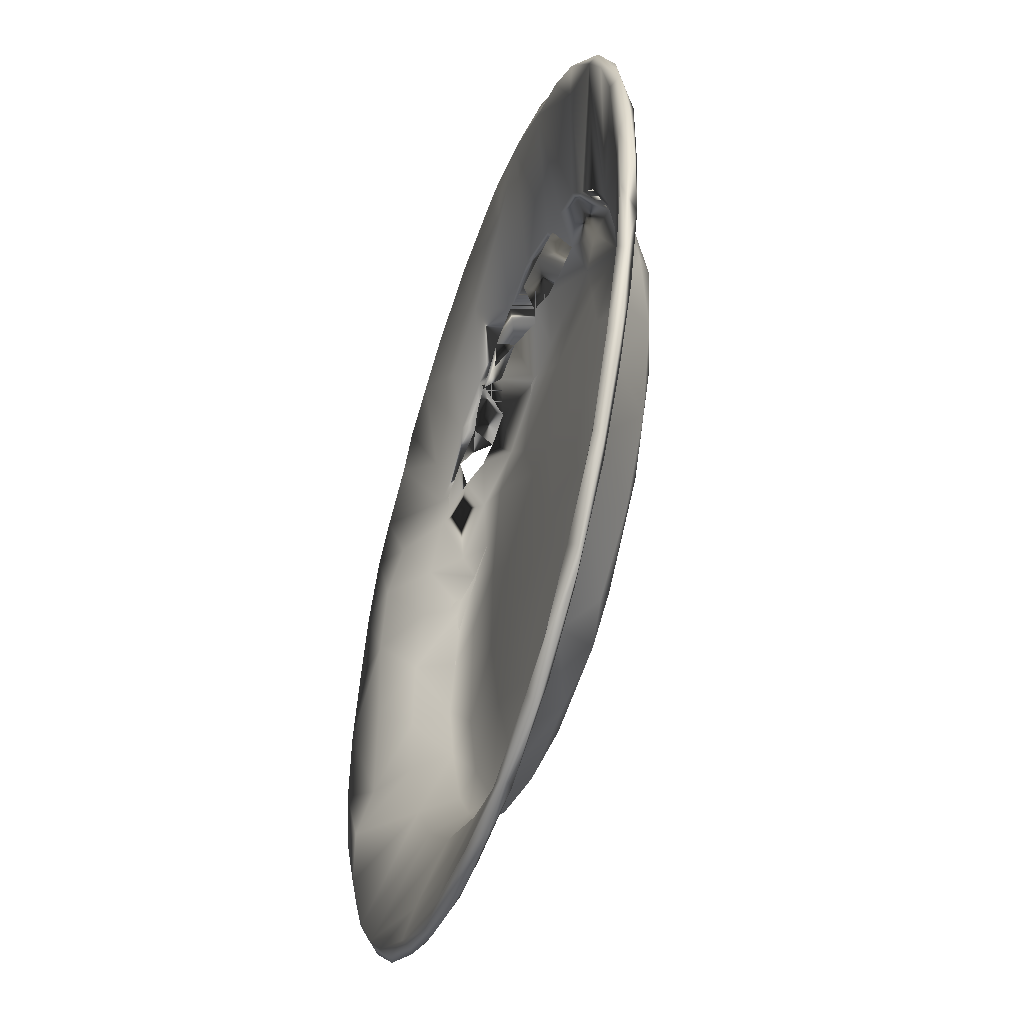
<metadata>
{"format":"obj","ext":"obj","renderer":"f3d","projection":"perspective","resolution":1024,"background":"white","views":[{"elev":-48.2,"azim":71.8,"up":"+Y"}]}
</metadata>
<code>
v -0.09357 -0.09822 0.0217
v -0.08786 -0.1045 0.01764
v -0.08152 -0.1082 0.02123
v -0.0666 -0.1174 0.02065
v -0.07039 -0.1164 0.01881
v -0.09144 -0.1036 0.0187
v -0.08778 -0.04186 0.00125
v -0.06222 -0.1158 0.02038
v -0.06295 -0.1183 0.01766
v -0.06992 -0.07333 0.008371
v -0.08245 -0.1058 0.02042
v -0.07156 -0.1115 0.02139
v -0.06717 -0.07895 0.01084
v -0.05626 -0.1064 0.01642
v -0.0935 -0.02927 0.0004907
v -0.05303 -0.1235 0.01855
v -0.09636 -0.04257 0.01057
v -0.05169 -0.1233 0.0208
v -0.05302 -0.08618 0.01037
v -0.06481 -0.07911 0.01119
v -0.05664 -0.1199 0.01978
v -0.04778 -0.08046 0.0005141
v -0.07646 -0.06012 0.00116
v -0.1068 -0.08943 0.01889
v -0.1052 -0.08656 0.0217
v -0.1109 -0.08167 0.01778
v -0.117 -0.07637 0.01931
v -0.1066 -0.0835 0.02059
v -0.1175 -0.0683 0.02074
v -0.08256 -0.03474 -0.00187
v -0.03268 -0.08416 0.0006897
v -0.08283 -0.03526 -0.002773
v -0.04199 -0.08965 0.01073
v -0.07326 -0.09772 0.0175
v -0.06606 0.001645 -0.001088
v -0.08229 -0.09182 0.01685
v -0.08784 0.01414 -0.001823
v -0.09317 -0.01129 -0.002308
v -0.04023 -0.07437 -0.00318
v -0.09619 -0.01712 0.001244
v -0.04461 -0.07123 -0.002364
v -0.0503 0.0201 -0.0005199
v -0.06277 -0.06947 -0.000977
v -0.05868 -0.07419 0.001888
v -0.01336 -0.08024 -0.003159
v -0.02461 -0.07788 -0.002421
v -0.07075 -0.05492 -0.002802
v -0.06542 -0.05993 -0.001908
v -0.05598 -0.03144 -0.000243
v -0.08375 -0.06144 0.01125
v -0.08168 -0.06607 0.011
v -0.08823 -0.04133 0.0002113
v -0.08478 -0.0603 0.01023
v -0.1067 -0.05618 0.01566
v -0.01077 -0.02719 -0.0007681
v -0.04862 -0.1074 0.01679
v -0.07832 -0.0556 0.001337
v -0.05996 -0.03889 -0.001435
v -0.03235 -0.04462 -0.0006821
v -0.03755 -0.006083 7.158e-05
v -0.0892 -0.008652 -0.002024
v -0.02264 0.008251 -0.000784
v -0.01397 -0.1291 0.01807
v -0.02625 -0.08691 0.0001087
v -0.01574 -0.08738 0.001418
v -0.01373 -0.1274 0.02066
v -0.001843 -0.1304 0.01933
v -0.01288 -0.1277 0.0218
v 0.009375 -0.1253 0.02165
v 0.01064 -0.1256 0.02061
v -0.01115 -0.09487 0.01098
v 0.0007909 -0.0949 0.01047
v 0.003607 -0.08785 0.001299
v 0.002065 -0.08866 0.004144
v 0.01247 -0.1277 0.01814
v 0.06098 -0.1064 0.01862
v 0.06555 -0.1054 0.01938
v 0.04773 -0.1142 0.02214
v 0.01186 -0.07709 -0.002178
v 0.05825 -0.106 0.02153
v 0.01832 -0.1132 0.01831
v 0.04882 -0.1078 0.02108
v 0.01444 -0.127 0.02124
v 0.03512 -0.1219 0.01925
v 0.03663 -0.1173 0.02101
v 0.04575 -0.03998 -0.0009897
v 0.02861 -0.06868 -0.002805
v 0.01034 -0.09276 0.01147
v -0.001601 -0.07896 -0.002359
v 0.06123 -0.08901 0.01851
v 0.06999 -0.1015 0.02057
v 0.03474 -0.1003 0.0155
v 0.07694 -0.09057 0.02176
v 0.06776 -0.09981 0.02264
v 0.03002 -0.06791 -0.002055
v 0.04597 -0.0556 -0.001642
v 0.05109 -0.06118 0.0003367
v 0.04076 -0.1178 0.01825
v 0.05997 -0.05069 0.002344
v 0.03606 -0.1191 0.02229
v 0.05963 -0.06076 0.01126
v 0.01867 -0.07963 -0.001565
v 0.029 -0.08714 0.01108
v 0.02139 -0.09122 0.01227
v 0.06749 -0.08445 0.01795
v -0.03388 -0.1286 0.01904
v -0.03084 -0.1279 0.01786
v -0.02111 -0.1289 0.02123
v -0.03347 -0.1254 0.02068
v -0.02107 -0.1305 0.01891
v 0.08308 -0.07757 0.02149
v 0.06689 -0.05365 0.01162
v 0.08385 -0.08623 0.01893
v 0.02452 -0.08664 0.01045
v 0.08887 -0.08312 0.02044
v 0.03551 -0.08195 0.01168
v -0.0396 -0.1238 0.0215
v 0.08035 -0.08951 0.0229
v 0.02706 -0.02656 0.0003016
v -0.02046 -0.1178 0.01837
v 0.09115 -0.07651 0.01911
v 0.0223 -0.08148 0.00262
v -0.02477 -0.1162 0.01697
v 0.0325 -0.07677 0.001153
v 0.0368 -0.07337 0.002285
v 0.04864 -0.06395 0.002325
v -0.02505 -0.09378 0.01089
v 0.06115 -0.03384 -0.001306
v -0.02841 -0.09471 0.01036
v 0.08208 -0.05622 0.01717
v 0.06527 -0.04124 0.0003075
v 0.09913 -0.06094 0.02197
v 0.05399 -0.06905 0.01118
v 0.051 -0.04922 -0.002477
v 0.05411 -0.06897 0.01226
v 0.08853 -0.0804 0.02293
v 0.09782 -0.06659 0.0192
v 0.08822 -0.07791 0.02188
v 0.07656 -0.03599 0.01183
v 0.07048 -0.03115 0.002351
v 0.1038 -0.06002 0.02051
v 0.1018 -0.0599 0.02369
v -0.002604 -0.05324 -0.001115
v 0.07188 -0.04423 0.01234
v 0.0977 -0.03521 0.01822
v -0.00538 -0.007445 0.0006363
v 0.1103 -0.03674 0.02354
v -0.04911 0.05094 -0.001642
v -0.005649 0.03068 -0.0001919
v -0.002646 0.06249 -0.00157
v 0.001412 0.07971 -0.001829
v 0.06633 -0.008855 -0.001295
v 0.07484 -0.01552 0.001046
v 0.1017 0.01231 0.01881
v 0.06505 -0.02172 -0.002257
v 0.06915 0.00221 -0.001323
v 0.06636 0.04021 0.001918
v 0.07608 0.009327 0.00294
v 0.1147 -0.001175 0.02214
v 0.07365 -0.00775 0.00064
v 0.07499 0.03937 0.01106
v 0.1157 0.00531 0.02358
v 0.04974 0.05245 -0.001774
v 0.0606 0.05435 0.004929
v 0.01205 0.04252 -0.0009074
v 0.03662 0.06009 -0.003071
v 0.03192 0.04026 -0.001166
v 0.1157 0.01815 0.01901
v 0.1183 0.01287 0.0214
v 0.01495 -0.00389 0.0006875
v 0.02768 0.0581 -0.001787
v 0.1131 0.02106 0.02212
v 0.06507 0.05541 0.01132
v 0.02509 0.07394 -0.001491
v 0.0754 0.03721 0.01179
v 0.1076 0.04661 0.01913
v 0.1073 0.04297 0.02206
v 0.1076 -0.04731 0.01925
v 0.08173 -0.01728 0.01164
v 0.09178 -0.03814 0.01774
v 0.1142 0.03481 0.02167
v 0.06413 0.02843 -0.002632
v 0.1114 0.03273 0.02354
v 0.08106 -0.01881 0.0122
v 0.02323 0.02038 -3.245e-05
v 0.05595 0.01756 -0.001045
v 0.08236 -0.006778 0.01209
v 0.03699 0.06972 -0.00132
v 0.01618 0.08067 -0.0009133
v 0.06191 0.03103 -0.001565
v 0.04057 -0.008476 0.0007954
v 0.03924 -0.01306 -9.746e-05
v 0.07313 0.009922 -0.0006643
v 0.07812 0.009297 0.003924
v 0.1076 -0.04204 0.02216
v 0.05141 0.0589 -0.0007114
v 0.0821 0.01367 0.01225
v 0.06948 0.03655 0.0019
v 0.1133 -0.02007 0.02222
v 0.04031 0.07113 0.001605
v 0.0727 0.02182 0.001535
v 0.05676 0.0656 0.01135
v 0.04998 0.07079 0.01026
v 0.08251 0.01145 0.01147
v 0.09485 -0.0145 0.01685
v 0.1153 -0.01777 0.02377
v 0.1166 -0.007377 0.01941
v 0.1186 -0.008403 0.02073
v 0.09261 0.07857 0.01938
v 0.08446 0.08481 0.01874
v 0.1085 0.05034 0.02035
v 0.1063 0.0502 0.02376
v 0.09158 0.07285 0.02174
v 0.1124 -0.03948 0.02164
v 0.1143 -0.02582 0.01925
v 0.09728 0.06727 0.0188
v 0.0964 0.06769 0.02322
v -0.1163 -0.07234 0.02177
v -0.1247 -0.06063 0.01797
v -0.1294 -0.05418 0.02044
v -0.1236 0.01919 0.01826
v -0.1221 -0.06791 0.02057
v -0.09867 0.002926 0.001872
v -0.1011 -0.008743 0.00395
v -0.1041 -0.01903 0.01184
v -0.1037 -0.02307 0.01084
v -0.1068 -0.003447 0.01117
v -0.1297 -0.04564 0.02193
v -0.1059 0.00121 0.01174
v -0.1374 -0.02425 0.02245
v -0.1368 -0.03521 0.02019
v -0.1334 -0.04016 0.01826
v -0.1319 -0.04037 0.02049
v -0.1391 -0.01261 0.01882
v -0.1326 -0.02421 0.02119
v -0.1394 -0.01793 0.01876
v -0.1415 -0.004893 0.01964
v -0.1336 -0.02588 0.021
v -0.09029 0.001098 -0.00289
v -0.1257 -0.05312 0.02076
v -0.1375 -0.0009169 0.02151
v -0.1396 -0.003281 0.02284
v -0.1248 -0.01243 0.01816
v -0.1342 0.02373 0.02146
v -0.09611 -0.04292 0.01135
v -0.09765 0.009527 0.0002972
v -0.1404 0.01631 0.01942
v -0.1391 0.01005 0.01872
v -0.09754 0.02625 0.004017
v -0.09558 0.02063 0.001359
v -0.1374 0.03285 0.01971
v -0.1359 0.02974 0.01911
v -0.1048 0.0165 0.01106
v -0.1035 0.02335 0.01202
v -0.1375 0.0203 0.02302
v -0.04323 0.08287 0.002846
v -0.08627 0.02915 -0.00163
v -0.1038 0.08785 0.02309
v -0.04442 0.08515 0.007011
v -0.08945 0.09941 0.02267
v -0.08911 0.03927 0.001689
v -0.02686 0.08531 0.0004414
v -0.03364 0.08841 0.006608
v -0.08506 0.03316 -0.002865
v -0.08311 0.09097 0.01789
v -0.09377 0.09466 0.02139
v -0.09489 0.1002 0.02054
v -0.0003025 0.09301 0.01019
v -0.09099 0.09993 0.0186
v -0.09684 0.04108 0.01197
v 0.002817 0.08802 0.00317
v 0.01325 0.09021 0.01014
v -0.07027 0.1034 0.01894
v -0.0666 0.07319 0.007498
v -0.07335 0.06759 0.007589
v -0.08172 0.04738 -0.0006215
v -0.08317 0.1087 0.01975
v -0.08274 0.1014 0.02103
v -0.06614 0.06794 0.0009147
v -0.08151 0.05454 0.003704
v -0.08045 0.05364 0.0006622
v -0.08385 0.1033 0.02083
v -0.1198 0.04088 0.01813
v -0.02082 0.09062 0.006337
v -0.05905 0.07601 0.004293
v -0.02498 0.09408 0.01103
v -0.07998 0.1073 0.02291
v -0.07595 0.06897 0.01085
v -0.1198 0.04576 0.01973
v -0.0108 0.09466 0.01109
v -0.09902 0.0369 0.01118
v -0.05811 0.07915 0.007945
v -0.05258 0.08327 0.009342
v -0.06368 0.07844 0.01074
v -0.06491 0.0337 -0.001172
v -0.08988 0.05348 0.01205
v -0.0556 0.08645 0.01264
v -0.1122 0.06352 0.02029
v -0.07337 0.08728 0.01592
v -0.08685 0.0572 0.01092
v 0.008261 0.09428 0.01199
v -0.07374 0.05281 -0.001553
v -0.06743 0.06592 0.001218
v -0.04859 0.09517 0.01324
v -0.1035 0.067 0.01736
v -0.04761 0.08613 0.01017
v -0.03959 0.09146 0.01201
v -0.07932 0.06586 0.01172
v -0.02226 0.03295 -0.0001779
v 0.002763 0.1177 0.01926
v -0.06266 0.06183 -0.002584
v -0.03933 0.08943 0.01026
v -0.03109 0.09068 0.009438
v -0.07634 0.07317 0.01292
v -0.009202 0.125 0.02068
v -0.009373 0.1281 0.0184
v 0.003999 0.1274 0.02267
v -0.05059 0.1063 0.01771
v -0.1328 0.04212 0.0228
v -0.1278 0.05337 0.01897
v -0.1279 0.0573 0.02076
v -0.05928 0.06456 -0.001407
v 0.01779 0.1215 0.02057
v -0.1265 0.0493 0.0215
v -0.0333 0.05525 -0.0007949
v -0.1121 0.0745 0.0215
v -0.124 0.06084 0.02333
v -0.1209 0.06991 0.02007
v -0.1136 0.07723 0.0189
v -0.1125 0.08207 0.01998
v -0.04857 0.07229 -0.001687
v -0.1005 0.07271 0.01872
v -0.04565 0.07572 -0.001772
v -0.05275 0.07873 0.003226
v -0.01611 0.07849 -0.003165
v -0.113 0.07816 0.02343
v 0.01326 0.1261 0.02275
v -0.00486 0.08419 -0.00153
v -0.00945 0.08043 -0.001792
v 0.007143 0.1294 0.01878
v 0.01935 0.1269 0.01975
v -0.07168 0.1125 0.01839
v -0.06558 0.1151 0.02264
v -0.06881 0.1169 0.02061
v -0.05599 0.1173 0.02108
v -0.05367 0.1205 0.01817
v -0.05559 0.1227 0.02026
v -0.05026 0.1214 0.02265
v -0.03946 0.1235 0.02032
v -0.04539 0.126 0.0202
v -0.03106 0.1233 0.0206
v -0.02669 0.1125 0.01766
v -0.02732 0.1269 0.0182
v -0.02676 0.1296 0.01947
v -0.02527 0.08058 -0.001842
v -0.005261 0.09013 0.004841
v -0.01475 0.1305 0.01995
v -0.02419 0.1275 0.02256
v -0.0137 0.1265 0.0203
v -0.01413 0.09267 0.009068
v 0.06843 0.0995 0.02303
v 0.0743 0.08562 0.02075
v 0.02657 0.08138 0.003845
v 0.07724 0.0784 0.01884
v 0.03957 0.09849 0.01599
v 0.02324 0.08708 0.01021
v 0.0263 0.08651 0.01138
v 0.03584 0.08128 0.01022
v 0.03784 0.0806 0.01141
v 0.0622 0.1019 0.02121
v 0.04996 0.1104 0.02232
v 0.09869 0.06994 0.02134
v 0.08022 0.09297 0.02017
v 0.04501 0.1147 0.01848
v 0.05021 0.07356 0.01205
v 0.02159 0.1236 0.01884
v 0.02932 0.1213 0.02263
v 0.03531 0.1218 0.01974
v 0.03218 0.122 0.02222
v 0.04161 0.113 0.02081
v 0.07424 0.09264 0.02122
v 0.08265 0.08762 0.02324
v 0.05827 0.1075 0.01873
v 0.05189 0.1136 0.02188
v 0.06175 0.1082 0.02067
v 0.07005 0.1021 0.02054
f 1 6 3
f 19 14 13
f 12 1 3
f 3 6 5
f 19 10 22
f 2 5 6
f 3 4 12
f 10 43 22
f 8 21 9
f 5 2 9
f 11 9 2
f 19 13 10
f 8 9 11
f 21 107 9
f 52 17 15
f 16 9 107
f 109 107 21
f 44 20 33
f 16 5 9
f 245 7 40
f 226 15 17
f 4 18 12
f 18 4 16
f 5 16 4
f 12 18 117
f 117 56 12
f 56 127 33
f 14 123 8
f 109 21 8
f 109 8 123
f 3 5 4
f 30 40 7
f 10 23 43
f 24 2 6
f 35 61 49
f 26 2 24
f 129 22 64
f 28 2 26
f 129 19 22
f 25 24 1
f 24 25 27
f 24 27 26
f 44 33 31
f 218 27 25
f 7 57 30
f 29 26 219
f 28 26 29
f 28 36 11
f 127 31 33
f 239 58 32
f 28 11 2
f 30 49 61
f 61 35 37
f 36 8 11
f 1 12 34
f 239 62 58
f 44 41 48
f 39 22 43
f 224 38 15
f 1 24 6
f 15 226 224
f 41 44 31
f 41 31 46
f 25 1 34
f 239 38 246
f 264 62 239
f 64 39 45
f 60 35 49
f 50 218 25
f 45 39 55
f 39 43 47
f 51 28 54
f 245 218 50
f 57 44 48
f 58 39 47
f 47 43 23
f 30 57 48
f 51 36 28
f 20 25 34
f 25 20 50
f 48 49 30
f 32 58 47
f 42 35 60
f 51 10 13
f 36 51 13
f 22 39 64
f 23 53 52
f 55 58 62
f 54 53 51
f 36 14 8
f 17 52 53
f 12 56 34
f 17 53 54
f 226 17 54
f 56 33 34
f 39 58 55
f 53 23 10
f 14 19 129
f 123 14 129
f 53 10 51
f 245 57 7
f 50 57 245
f 50 20 57
f 57 20 44
f 49 48 41
f 52 47 23
f 32 47 52
f 52 15 32
f 15 38 32
f 59 49 41
f 34 33 20
f 13 14 36
f 239 32 38
f 60 59 146
f 41 46 59
f 60 49 59
f 61 223 40
f 61 40 30
f 107 63 110
f 63 67 110
f 67 108 110
f 108 67 68
f 65 46 31
f 70 63 66
f 68 67 83
f 70 66 123
f 69 68 83
f 73 64 45
f 74 89 65
f 68 69 120
f 89 46 65
f 71 120 69
f 129 64 73
f 73 72 129
f 74 65 71
f 192 87 55
f 70 123 72
f 86 119 95
f 71 69 81
f 126 96 125
f 63 75 67
f 70 75 63
f 73 103 72
f 75 83 67
f 78 77 91
f 94 78 91
f 74 71 88
f 45 102 73
f 94 91 118
f 102 45 87
f 82 78 94
f 192 134 87
f 79 74 122
f 74 79 89
f 75 70 85
f 69 83 100
f 81 69 100
f 84 75 98
f 83 75 84
f 85 98 75
f 105 80 92
f 96 86 95
f 46 89 143
f 90 82 94
f 80 105 93
f 95 79 122
f 81 88 71
f 92 70 72
f 76 113 77
f 76 80 93
f 113 76 93
f 104 88 81
f 45 55 87
f 84 78 100
f 79 143 89
f 126 99 96
f 100 82 81
f 83 84 100
f 82 100 78
f 92 85 70
f 103 92 72
f 133 97 112
f 114 88 104
f 74 88 114
f 101 99 126
f 106 16 107
f 104 82 116
f 110 106 107
f 81 82 104
f 18 16 106
f 108 18 106
f 18 108 117
f 102 103 73
f 74 114 122
f 131 112 97
f 108 106 110
f 102 124 103
f 109 63 107
f 135 90 111
f 68 117 108
f 101 144 99
f 77 115 91
f 118 91 115
f 115 77 113
f 63 109 66
f 104 116 114
f 115 113 121
f 93 105 138
f 118 115 136
f 111 90 94
f 118 111 94
f 138 113 93
f 120 117 68
f 120 56 117
f 90 116 82
f 120 127 56
f 120 71 127
f 138 105 132
f 111 118 136
f 133 92 103
f 121 113 138
f 105 92 133
f 123 66 109
f 102 87 124
f 122 125 95
f 105 112 132
f 111 130 135
f 97 124 87
f 128 191 86
f 97 87 134
f 96 95 125
f 125 122 114
f 116 125 114
f 135 130 101
f 96 99 128
f 101 130 144
f 86 96 128
f 65 127 71
f 65 31 127
f 135 116 90
f 125 116 135
f 99 144 140
f 99 140 128
f 123 129 72
f 131 139 112
f 133 103 124
f 97 133 124
f 78 84 77
f 84 98 77
f 76 98 85
f 77 98 76
f 131 97 134
f 76 85 80
f 155 131 134
f 135 126 125
f 101 126 135
f 80 85 92
f 112 105 133
f 130 111 142
f 115 142 136
f 138 137 121
f 79 95 143
f 137 115 121
f 142 111 136
f 132 137 138
f 141 115 137
f 142 115 141
f 178 141 137
f 132 178 137
f 59 46 143
f 132 112 145
f 139 145 112
f 180 130 142
f 143 146 59
f 146 143 119
f 195 178 132
f 132 145 195
f 142 141 214
f 178 214 141
f 147 142 214
f 144 130 180
f 147 180 142
f 119 170 146
f 119 143 95
f 335 166 148
f 295 35 42
f 150 149 165
f 185 165 149
f 148 62 264
f 149 309 146
f 146 170 149
f 309 42 60
f 309 60 146
f 325 309 149
f 150 325 149
f 166 335 189
f 338 189 335
f 192 155 134
f 186 152 156
f 182 193 155
f 190 157 163
f 187 160 184
f 159 204 172
f 182 196 198
f 153 139 131
f 156 152 160
f 153 131 155
f 158 156 160
f 194 153 193
f 158 160 187
f 152 128 160
f 175 157 201
f 160 128 140
f 160 140 184
f 167 185 186
f 193 153 155
f 164 163 157
f 163 164 200
f 162 208 169
f 172 207 159
f 55 62 192
f 168 169 208
f 148 166 192
f 198 196 164
f 173 198 164
f 173 164 157
f 165 185 167
f 173 161 198
f 168 207 172
f 168 181 169
f 162 169 181
f 183 162 181
f 191 170 119
f 173 157 175
f 162 183 154
f 204 161 172
f 175 197 154
f 165 167 171
f 165 171 150
f 175 154 183
f 172 161 177
f 171 174 150
f 185 170 191
f 175 217 173
f 151 150 174
f 174 171 163
f 184 140 144
f 179 139 153
f 171 167 163
f 167 190 163
f 195 215 178
f 214 178 215
f 166 188 196
f 166 196 182
f 172 177 168
f 149 170 185
f 184 144 180
f 145 139 179
f 163 200 174
f 211 181 168
f 148 192 62
f 177 176 168
f 168 176 211
f 184 180 205
f 183 212 175
f 181 212 183
f 188 166 189
f 192 166 182
f 119 86 191
f 187 184 205
f 188 189 363
f 186 190 167
f 363 200 188
f 201 156 158
f 363 174 200
f 205 180 147
f 201 190 156
f 128 152 191
f 363 368 200
f 192 182 155
f 200 164 203
f 197 201 158
f 198 193 182
f 157 190 201
f 198 194 193
f 200 203 363
f 191 152 186
f 363 203 369
f 203 200 368
f 199 195 145
f 196 188 200
f 200 203 196
f 161 194 198
f 161 204 194
f 202 203 164
f 147 206 205
f 197 175 201
f 156 190 186
f 191 186 185
f 202 164 196
f 203 202 196
f 173 164 202
f 173 202 164
f 194 179 153
f 179 194 204
f 203 202 375
f 204 145 179
f 197 187 205
f 159 145 204
f 197 158 187
f 202 364 173
f 159 199 145
f 202 203 364
f 173 364 161
f 217 202 173
f 362 202 217
f 154 197 205
f 206 154 205
f 161 364 213
f 159 207 199
f 168 208 207
f 216 211 176
f 206 162 154
f 175 212 217
f 161 213 177
f 199 215 195
f 176 177 213
f 213 216 176
f 211 372 212
f 217 212 372
f 147 214 206
f 206 214 215
f 207 208 215
f 215 199 207
f 206 215 208
f 210 216 213
f 162 206 208
f 372 211 216
f 181 211 212
f 210 209 216
f 209 372 216
f 219 26 27
f 224 246 38
f 220 219 222
f 29 219 240
f 222 219 27
f 222 27 218
f 227 244 253
f 248 244 241
f 227 224 226
f 222 228 220
f 222 218 228
f 227 246 224
f 54 29 240
f 221 243 229
f 235 225 243
f 235 245 225
f 219 233 240
f 231 232 220
f 219 220 232
f 219 232 233
f 220 228 231
f 243 225 229
f 253 246 227
f 234 232 236
f 230 236 231
f 28 29 54
f 283 291 253
f 232 234 233
f 238 233 234
f 238 234 241
f 230 231 228
f 230 235 242
f 232 231 236
f 236 230 237
f 230 242 237
f 233 238 240
f 226 240 238
f 243 242 235
f 61 37 223
f 241 226 238
f 37 250 223
f 253 244 283
f 248 234 237
f 248 241 234
f 241 227 226
f 245 235 228
f 239 246 264
f 248 237 247
f 255 247 242
f 221 254 289
f 248 252 244
f 247 252 248
f 251 252 247
f 255 251 247
f 255 221 289
f 250 37 257
f 223 254 229
f 249 246 253
f 230 228 235
f 225 40 229
f 40 223 229
f 254 221 229
f 254 223 250
f 255 319 251
f 320 252 251
f 320 324 252
f 252 324 244
f 283 244 324
f 319 255 289
f 228 218 245
f 226 54 240
f 255 242 243
f 245 40 225
f 221 255 243
f 227 241 244
f 236 237 234
f 242 247 237
f 151 174 271
f 264 246 249
f 250 257 261
f 256 262 333
f 271 363 272
f 338 271 189
f 189 271 272
f 333 262 335
f 261 257 276
f 272 363 189
f 254 250 261
f 271 338 356
f 314 260 258
f 268 356 271
f 314 299 260
f 263 262 256
f 268 271 356
f 249 281 264
f 260 267 258
f 256 355 263
f 278 265 266
f 281 275 279
f 291 281 249
f 288 275 281
f 268 271 272
f 274 275 303
f 268 272 271
f 275 274 279
f 299 287 260
f 276 302 280
f 301 268 272
f 342 269 277
f 294 275 288
f 294 274 275
f 308 275 274
f 278 273 265
f 343 287 299
f 269 342 282
f 285 279 274
f 266 269 282
f 314 308 274
f 314 274 294
f 266 282 278
f 284 360 286
f 360 284 286
f 260 287 267
f 269 267 277
f 277 267 287
f 286 360 290
f 277 287 344
f 286 290 360
f 270 298 289
f 283 305 291
f 37 35 257
f 351 290 286
f 291 249 253
f 261 270 254
f 352 286 290
f 289 254 270
f 293 334 256
f 334 292 293
f 301 290 268
f 334 293 292
f 293 256 334
f 294 292 293
f 257 35 295
f 294 293 292
f 293 294 304
f 306 297 293
f 293 304 306
f 290 351 315
f 290 315 268
f 296 270 261
f 314 297 299
f 290 310 352
f 305 300 291
f 276 257 295
f 295 302 276
f 294 265 273
f 300 281 291
f 276 296 261
f 297 314 294
f 296 276 280
f 294 273 304
f 297 294 293
f 296 280 308
f 322 302 295
f 308 280 275
f 297 343 299
f 318 343 297
f 148 264 311
f 281 311 264
f 270 296 298
f 296 332 298
f 280 302 303
f 275 280 303
f 318 297 307
f 256 259 293
f 293 259 256
f 259 306 293
f 259 293 306
f 295 42 322
f 256 312 259
f 309 322 42
f 256 259 312
f 263 256 312
f 308 332 296
f 288 281 300
f 297 306 307
f 259 307 306
f 312 307 259
f 312 259 306
f 314 258 332
f 268 315 323
f 300 265 288
f 265 300 305
f 304 312 306
f 352 310 358
f 312 256 263
f 332 308 314
f 312 313 263
f 325 331 322
f 307 263 313
f 307 312 263
f 288 265 294
f 317 358 310
f 279 311 281
f 302 322 303
f 315 359 316
f 310 290 301
f 251 319 321
f 321 320 251
f 311 279 333
f 272 268 323
f 279 334 333
f 327 319 289
f 274 303 285
f 303 322 331
f 324 305 283
f 303 331 285
f 334 279 285
f 326 305 324
f 309 325 322
f 320 326 324
f 319 327 321
f 298 327 289
f 150 355 325
f 328 320 321
f 326 320 329
f 327 328 321
f 328 329 320
f 329 328 330
f 330 328 336
f 332 336 298
f 355 331 325
f 285 331 334
f 335 148 311
f 315 316 323
f 311 333 335
f 336 328 327
f 327 298 336
f 337 317 310
f 335 262 338
f 332 258 336
f 326 265 305
f 265 326 266
f 340 316 357
f 355 256 331
f 150 339 355
f 326 329 266
f 376 316 340
f 330 269 329
f 269 266 329
f 334 256 333
f 256 334 331
f 330 336 258
f 316 376 323
f 339 150 151
f 340 317 337
f 330 267 269
f 267 330 258
f 376 340 341
f 263 355 284
f 340 337 341
f 341 337 377
f 278 282 273
f 345 273 282
f 345 282 342
f 273 345 304
f 344 342 277
f 344 287 343
f 313 263 284
f 344 346 342
f 342 346 345
f 344 347 346
f 313 284 263
f 313 286 284
f 286 313 284
f 313 312 286
f 286 312 304
f 286 307 313
f 286 352 307
f 345 346 349
f 347 344 343
f 348 343 318
f 343 348 347
f 347 348 350
f 345 351 304
f 352 318 307
f 352 348 318
f 347 350 346
f 351 286 304
f 351 345 349
f 353 349 346
f 358 348 352
f 350 353 346
f 350 354 353
f 339 356 355
f 271 339 151
f 271 356 339
f 262 284 338
f 358 350 348
f 284 355 356
f 284 262 263
f 359 351 349
f 353 359 349
f 354 358 357
f 354 350 358
f 360 338 284
f 360 356 338
f 351 359 315
f 360 284 356
f 357 353 354
f 359 353 316
f 353 357 316
f 290 360 356
f 290 356 360
f 268 356 290
f 268 290 356
f 317 357 358
f 317 340 357
f 271 174 363
f 371 369 375
f 202 362 375
f 366 272 363
f 272 366 363
f 366 363 367
f 367 369 371
f 363 369 367
f 381 210 213
f 366 368 363
f 301 272 366
f 301 366 367
f 217 372 382
f 372 209 382
f 382 209 210
f 382 210 373
f 203 375 369
f 364 381 213
f 362 217 382
f 374 384 383
f 385 383 384
f 370 364 203
f 365 203 368
f 365 368 366
f 365 272 323
f 377 310 301
f 377 337 310
f 370 203 365
f 323 376 380
f 380 376 374
f 378 374 376
f 380 365 323
f 378 376 341
f 364 370 381
f 379 378 341
f 380 370 365
f 341 377 379
f 366 272 365
f 210 386 373
f 301 367 377
f 375 362 371
f 377 367 371
f 370 380 383
f 383 380 374
f 371 384 379
f 384 378 379
f 379 377 371
f 362 382 361
f 384 374 378
f 385 386 383
f 383 381 370
f 362 361 371
f 385 371 361
f 385 384 371
f 386 385 361
f 381 383 210
f 383 386 210
f 382 373 386
f 386 361 382

</code>
